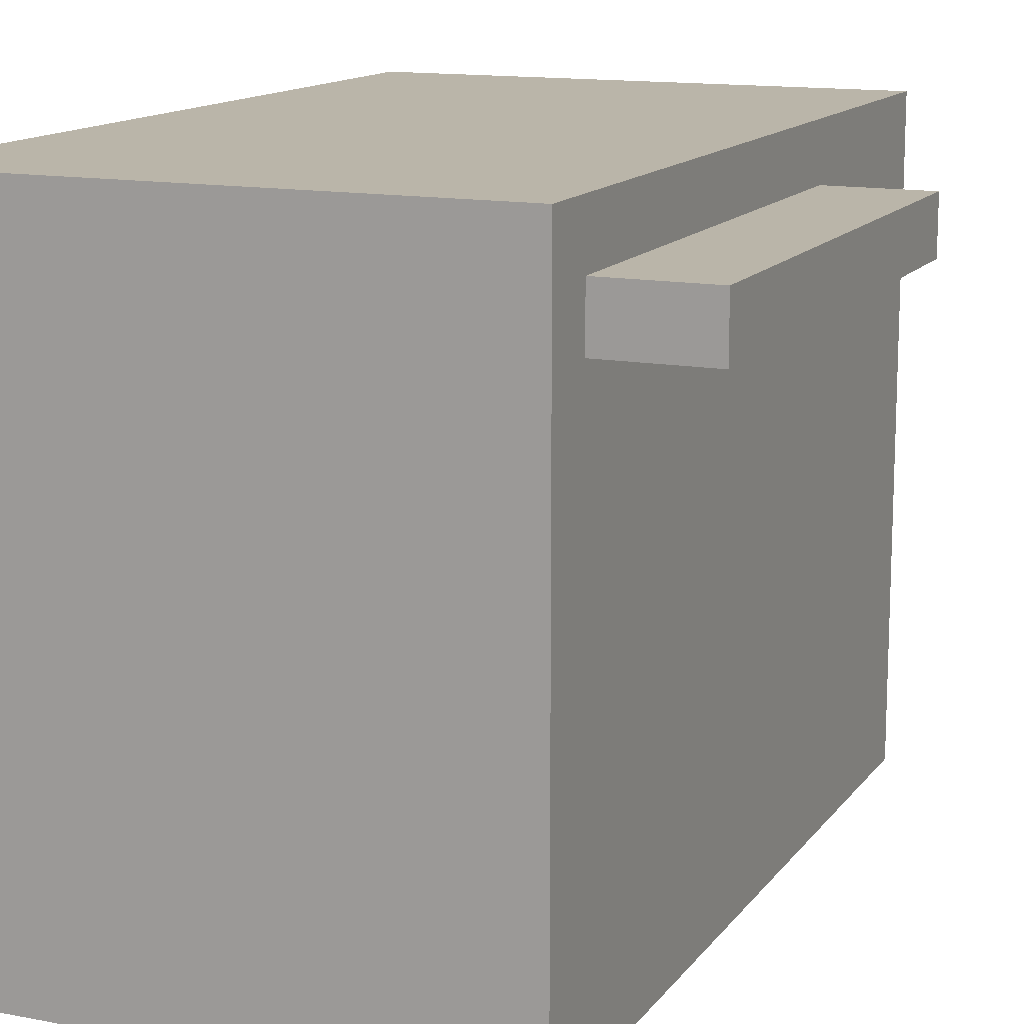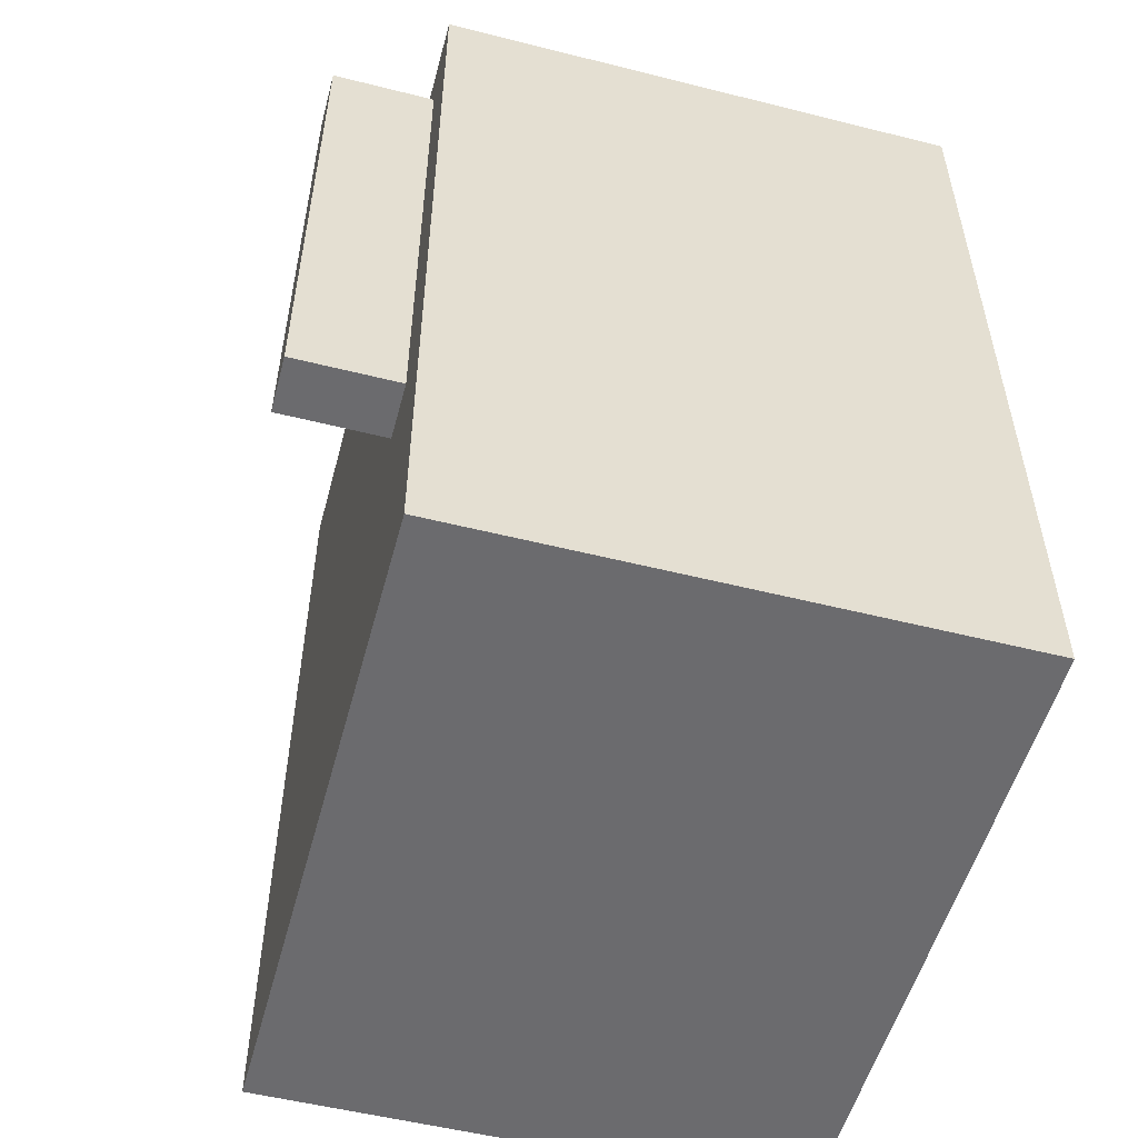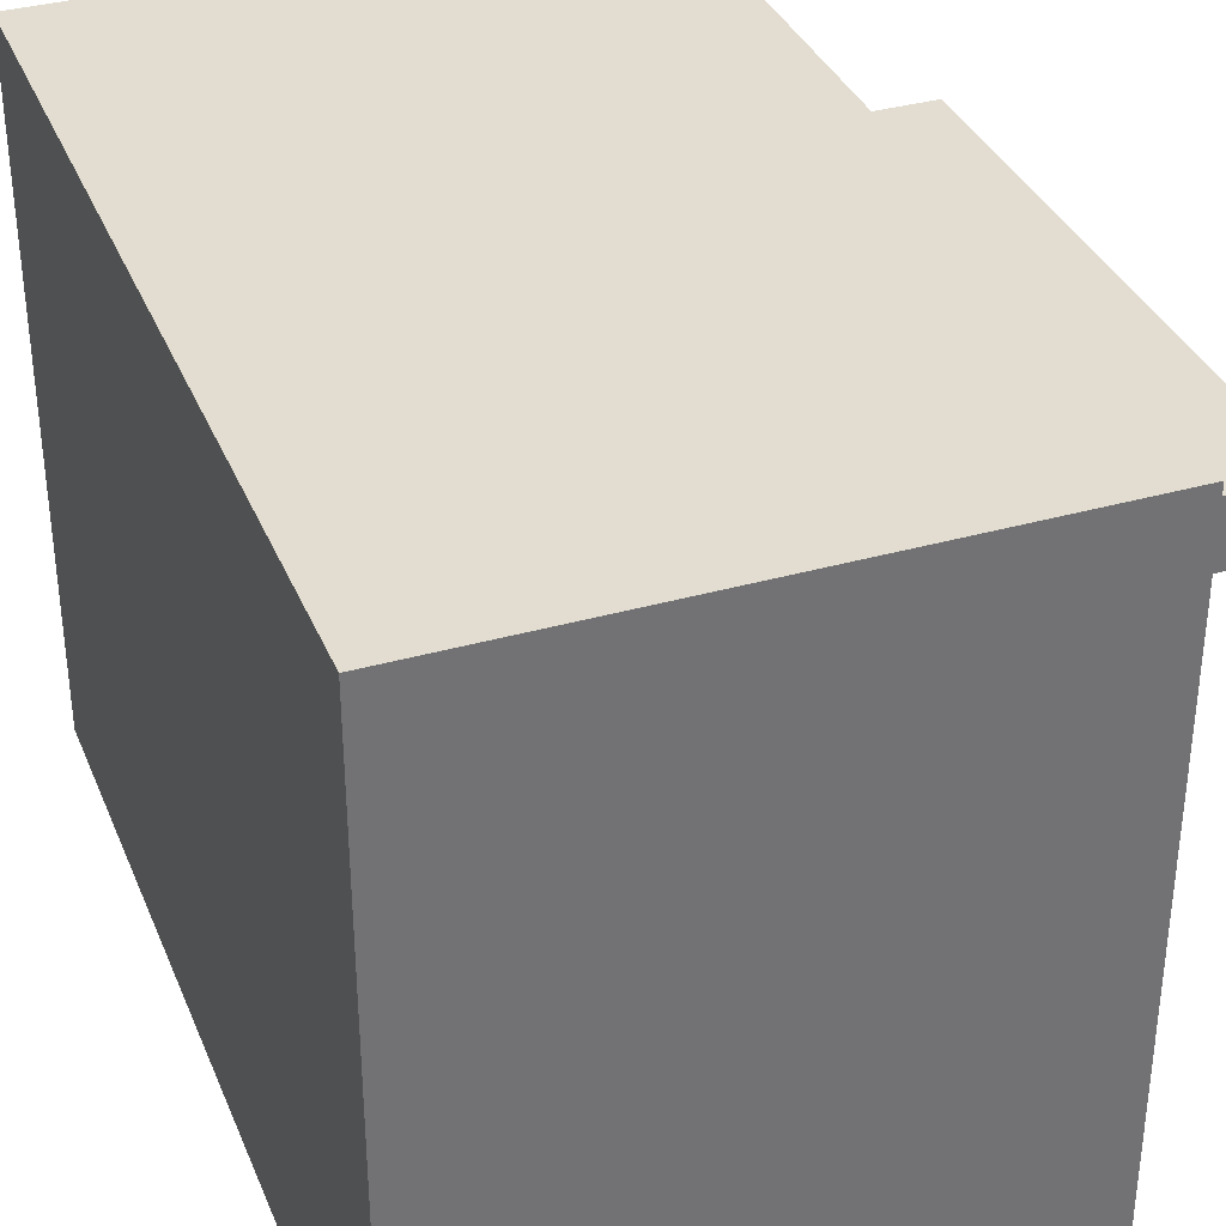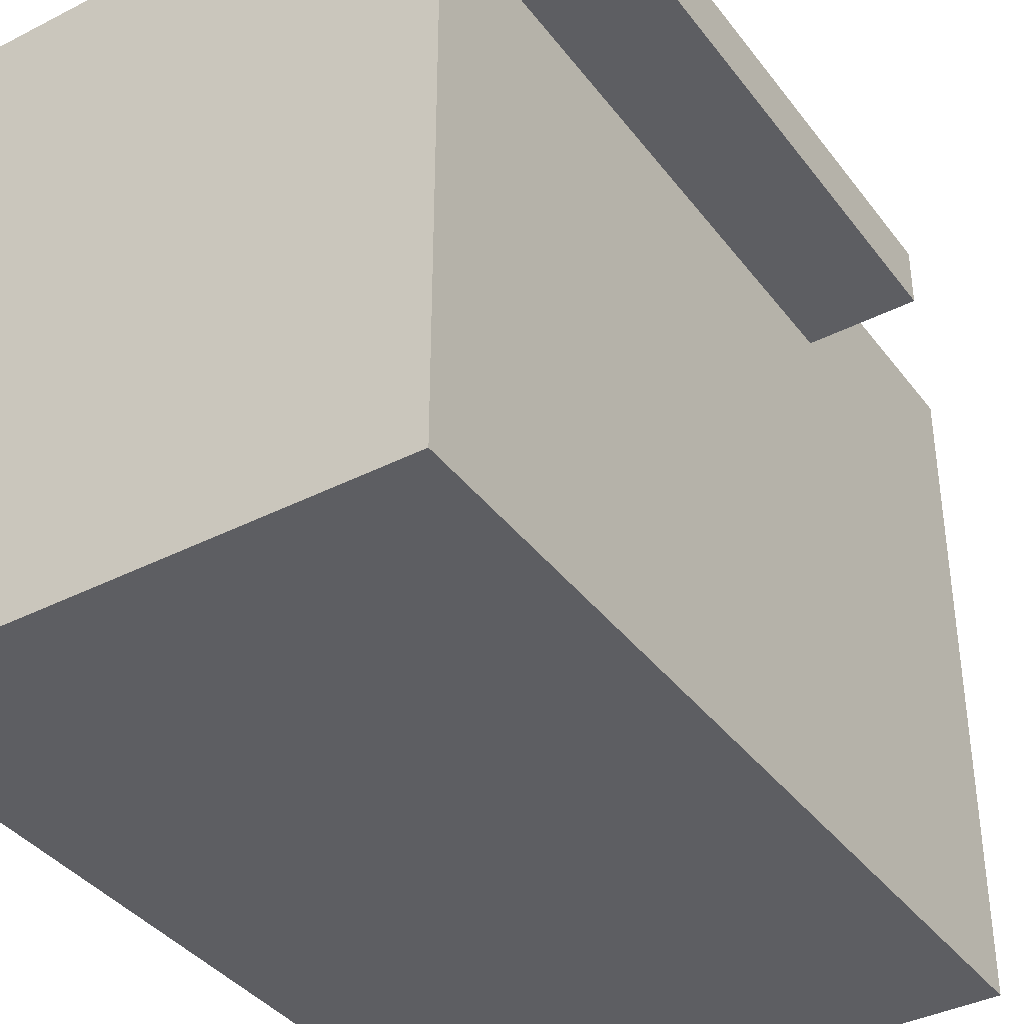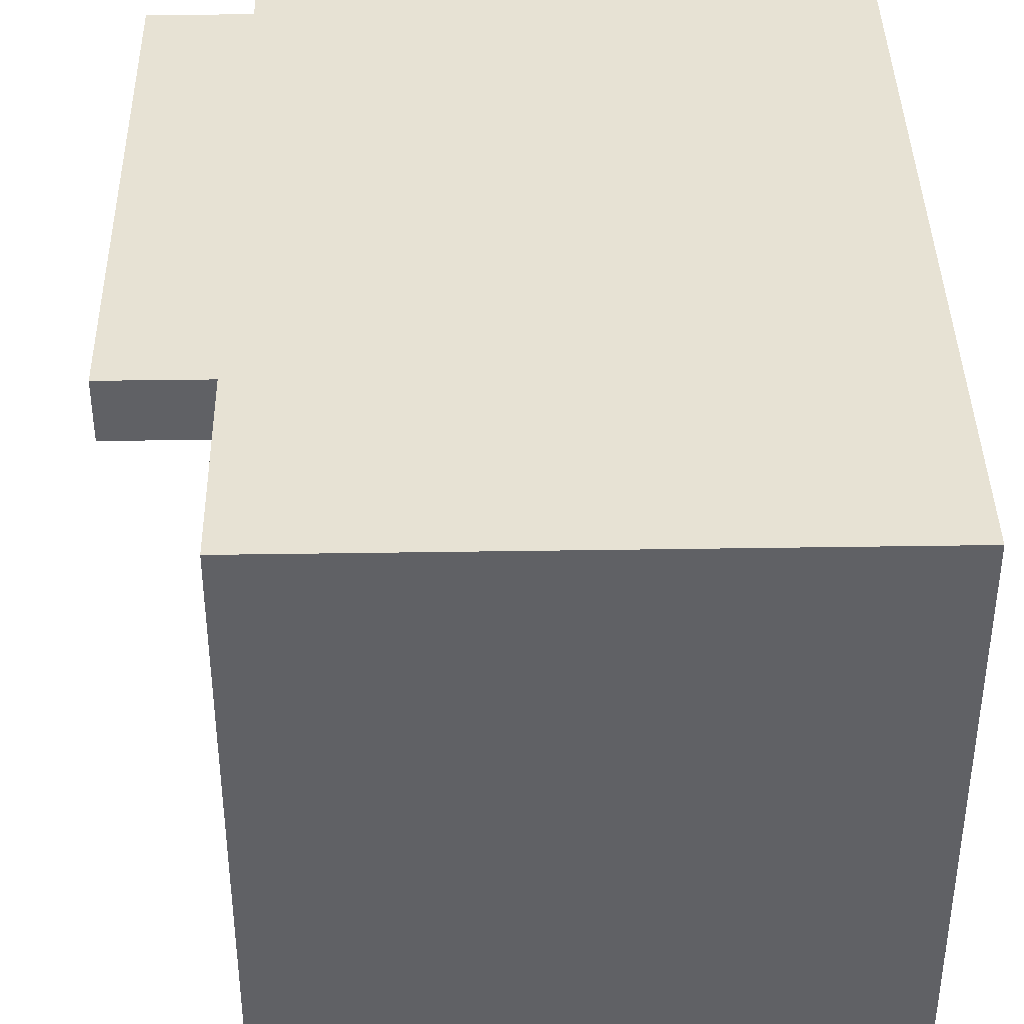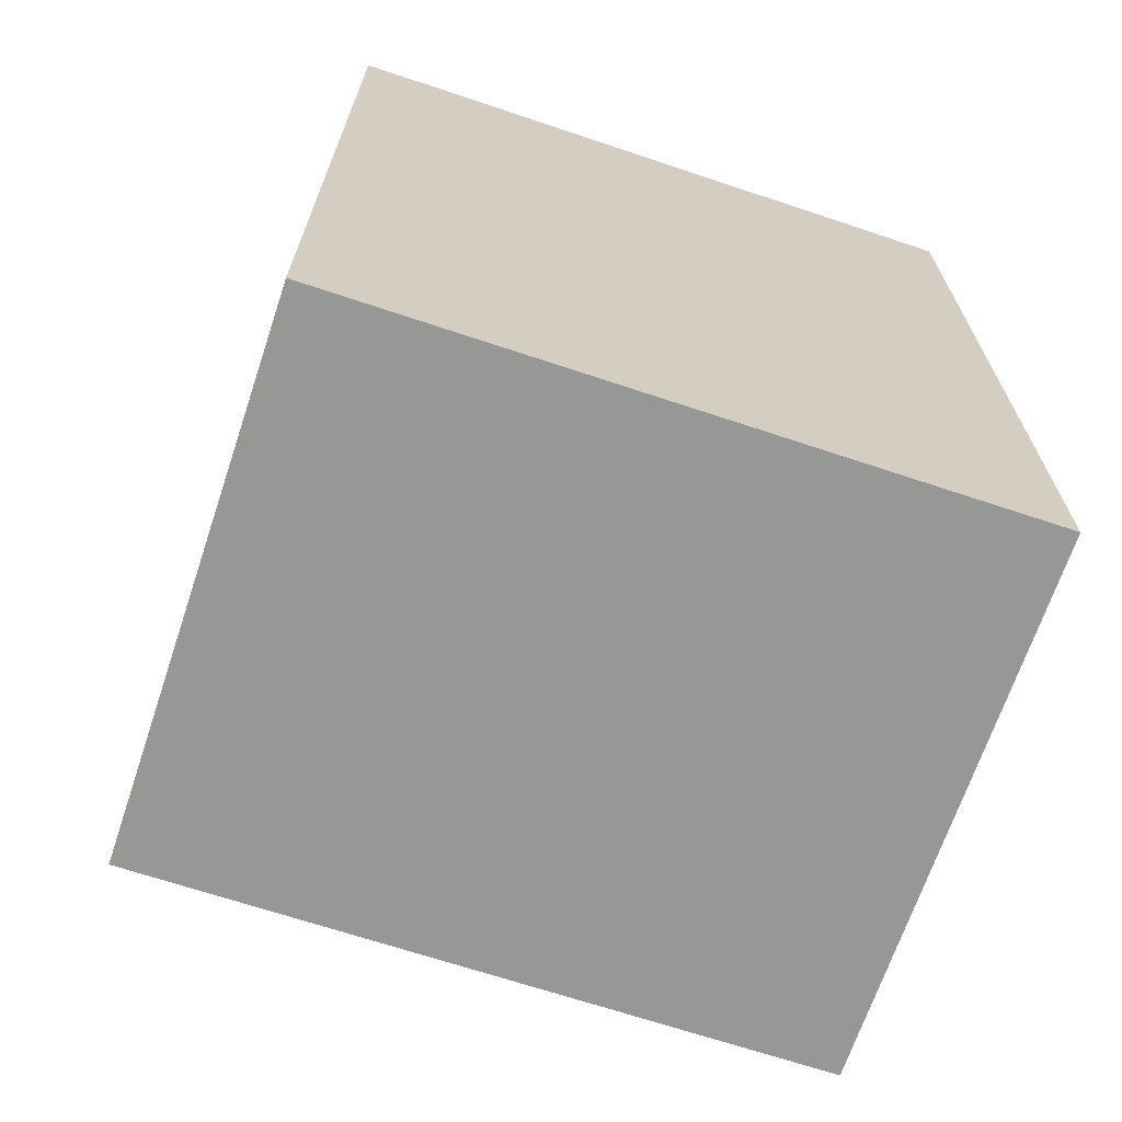
<metadata>
{"format":"obj","ext":"obj","renderer":"f3d","projection":"perspective","resolution":1024,"background":"white","views":[{"elev":13.7,"azim":23.2,"up":"+Y"},{"elev":-53.5,"azim":165.0,"up":"+Z"},{"elev":35.3,"azim":-20.6,"up":"+Y"},{"elev":-38.4,"azim":32.8,"up":"+Y"},{"elev":39.8,"azim":178.9,"up":"+Y"},{"elev":-68.1,"azim":-108.5,"up":"+Z"}]}
</metadata>
<code>
v -1.179 0 1.915
v 1.179 0 1.915
v -1.179 2.893 1.915
v 1.179 2.893 1.915
v -1.179 2.893 -1.915
v 1.179 2.893 -1.915
v -1.179 0 -1.915
v 1.179 0 -1.915
v -0.9362 2.893 1.67
v 0.9362 2.893 1.67
v 0.9362 2.893 -1.67
v -0.9362 2.893 -1.67
v 1.179 0.8439 -0.7332
v 1.179 0.8439 1.647
v 1.179 2.643 -0.7332
v 1.179 2.643 1.647
v 1.179 2.39 1.647
v 1.179 2.39 -0.7332
v 1.64 2.39 1.647
v 1.64 2.39 -0.7332
v 1.64 2.643 -0.7332
v 1.64 2.643 1.647
v 1.179 1.098 0.5257
v 1.179 1.098 1.411
v 1.179 1.673 0.5257
v 1.179 1.673 1.411
f 1 2 4 3
f 9 10 11 12
f 5 6 8 7
f 7 8 2 1
f 19 20 21 22
f 7 1 3 5
f 3 4 10 9
f 4 6 11 10
f 6 5 12 11
f 5 3 9 12
f 2 8 13 14
f 8 6 15 18 13
f 6 4 16 15
f 4 2 14 17 16
f 24 23 25 26
f 17 18 20 19
f 18 15 21 20
f 15 16 22 21
f 16 17 19 22
f 14 13 23 24
f 13 18 25 23
f 18 17 26 25
f 17 14 24 26

</code>
